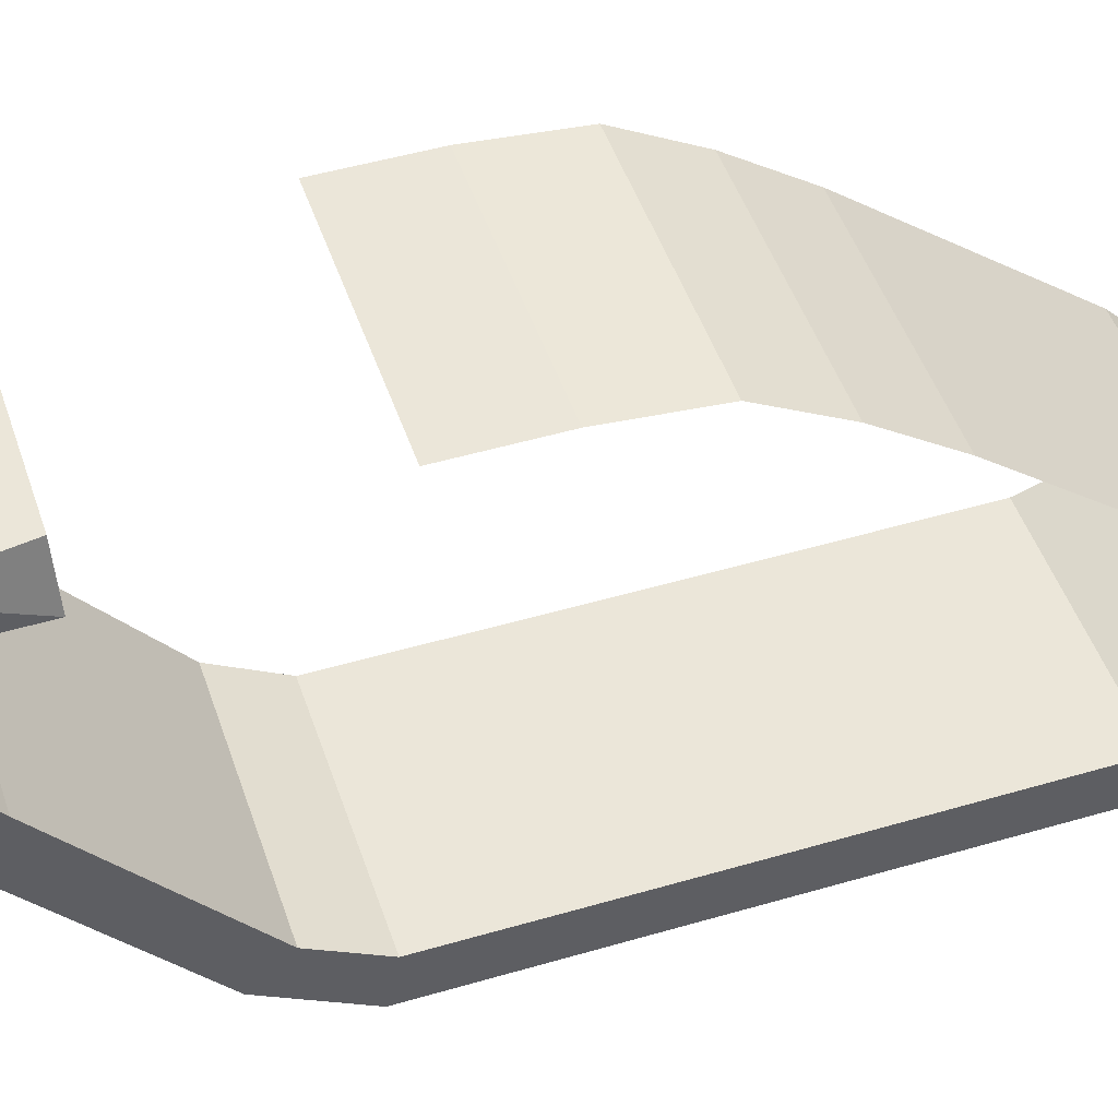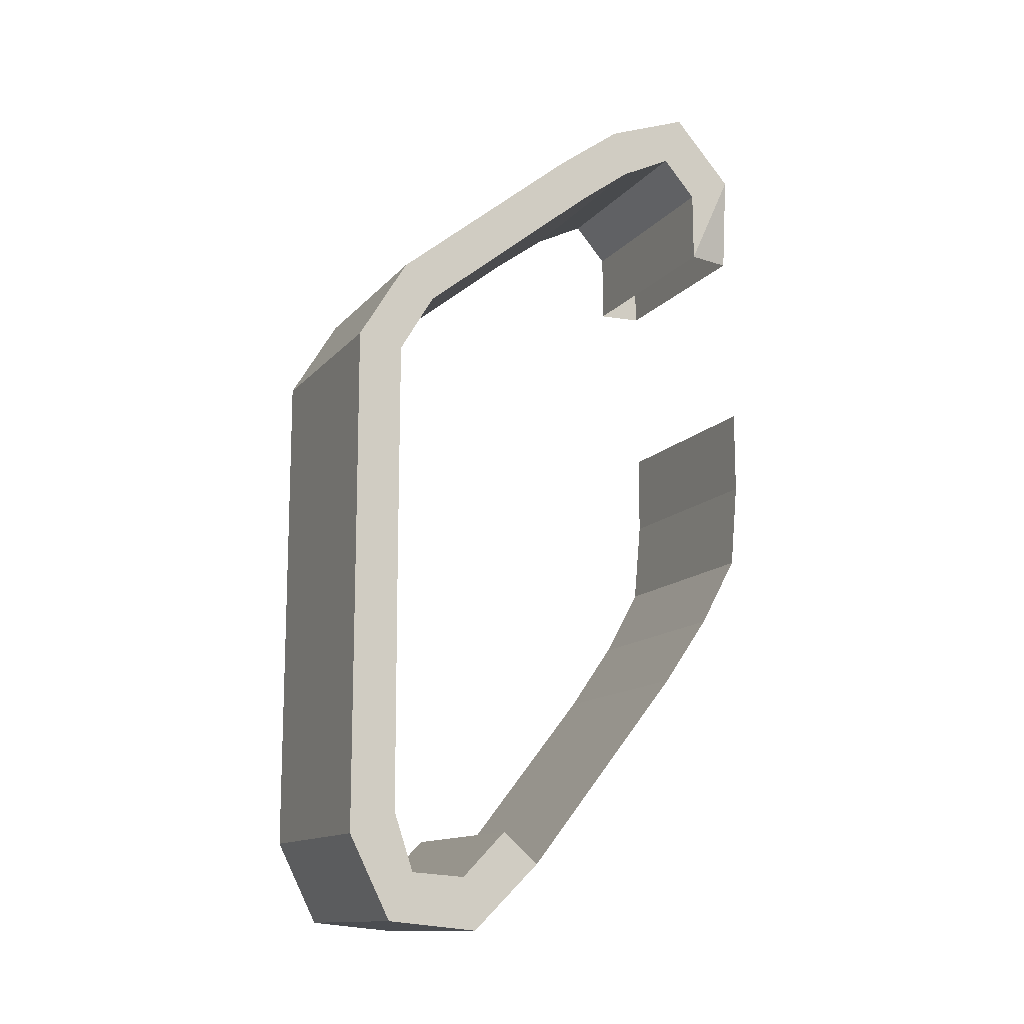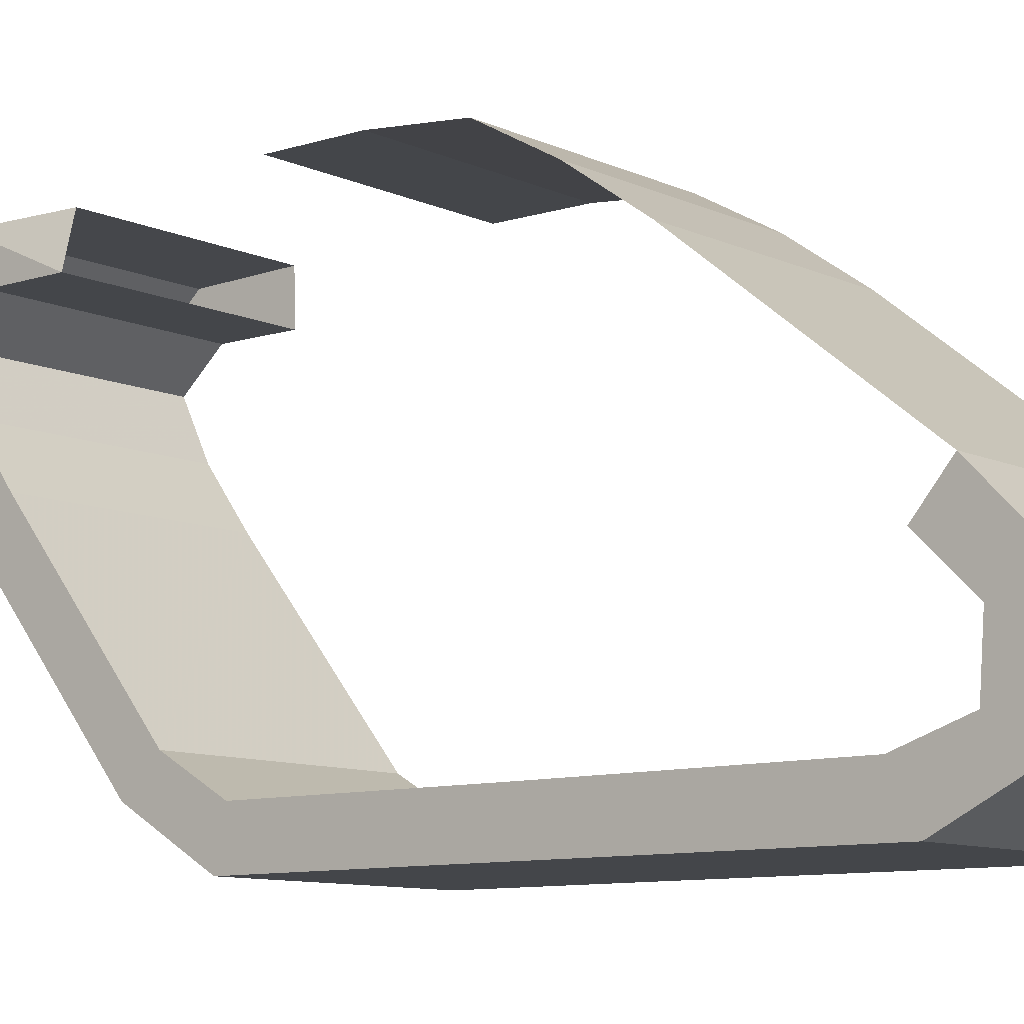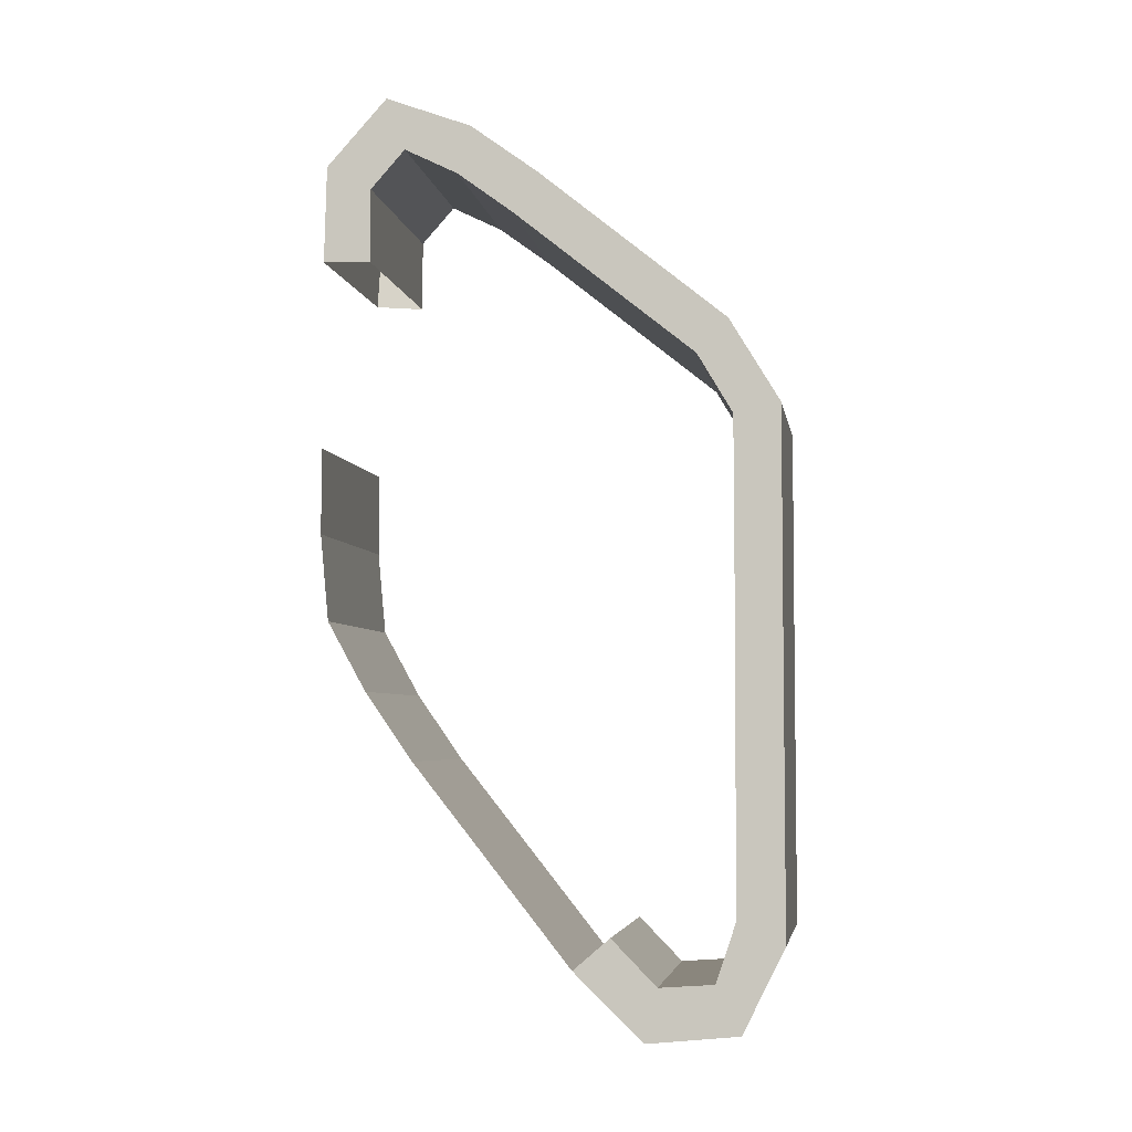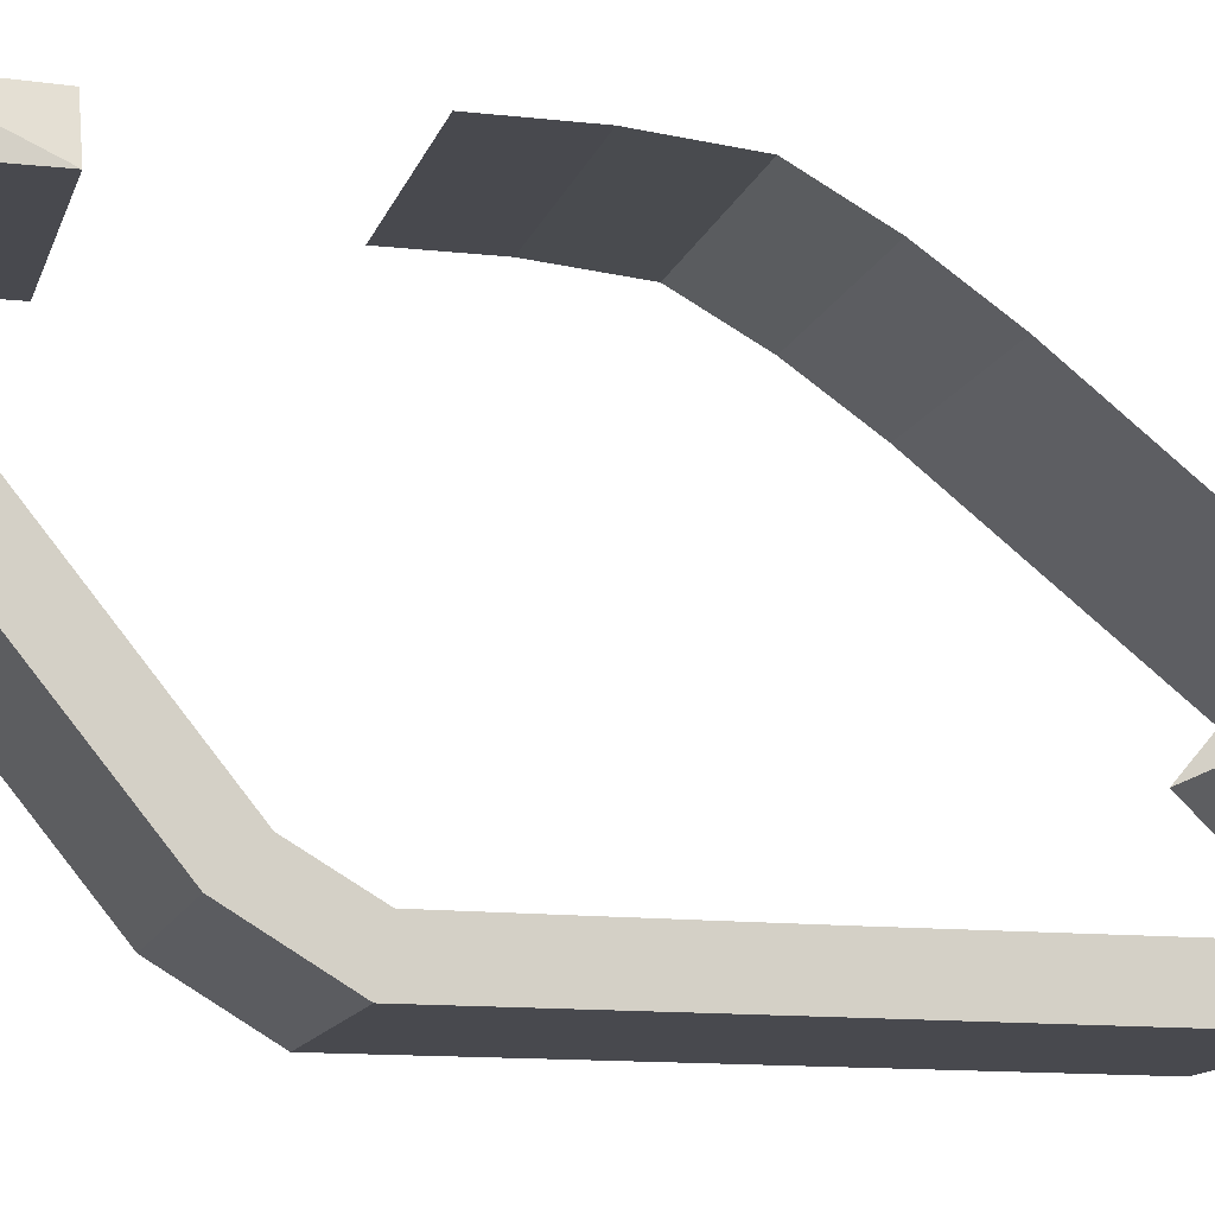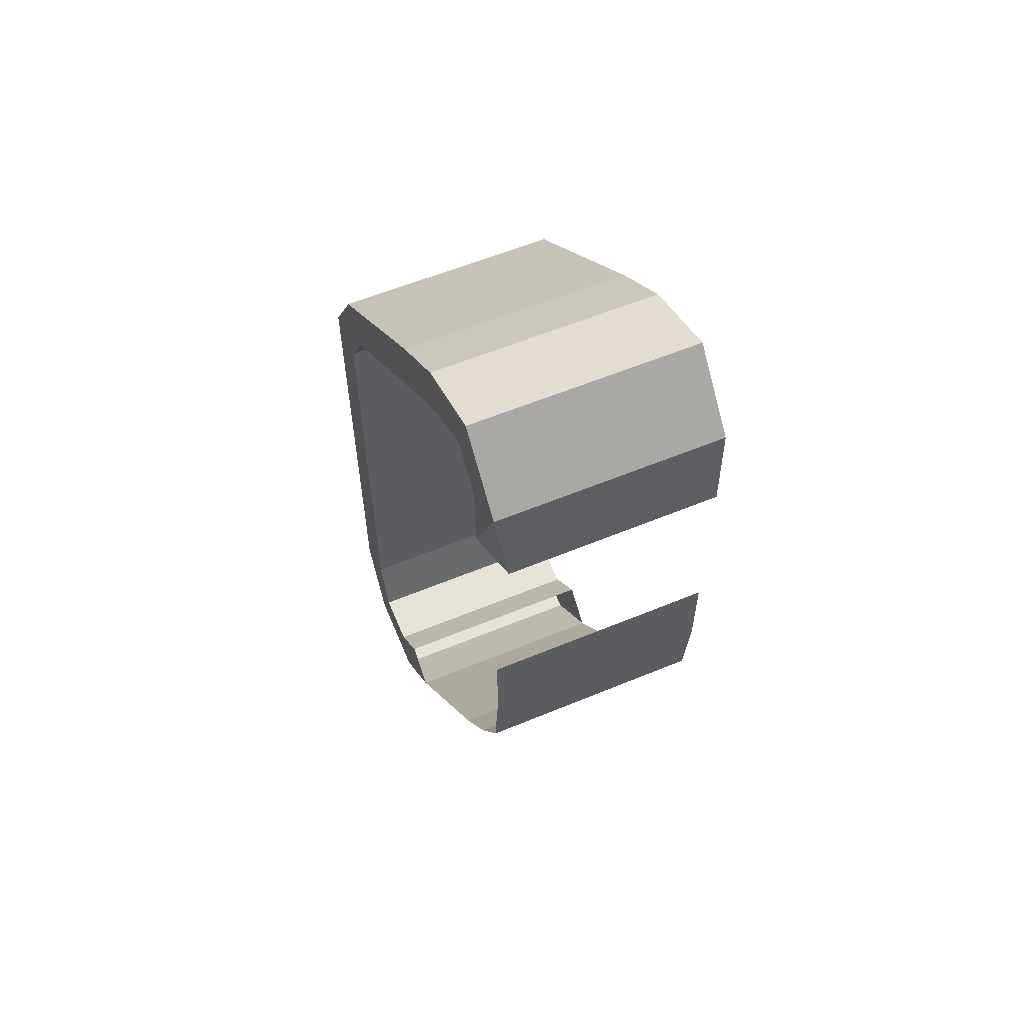
<metadata>
{"format":"obj","ext":"obj","renderer":"f3d","projection":"perspective","resolution":1024,"background":"white","views":[{"elev":48.0,"azim":71.7,"up":"+Y"},{"elev":-13.3,"azim":65.2,"up":"+Z"},{"elev":-9.5,"azim":129.7,"up":"+Y"},{"elev":-4.8,"azim":-80.8,"up":"+Z"},{"elev":-12.7,"azim":75.3,"up":"+Y"},{"elev":58.7,"azim":156.9,"up":"+Z"}]}
</metadata>
<code>
v 0.98 -1.771 -0.281
v 0.98 -2.058 -0.281
v 0.98 -1.77 0.675
v 0.98 -2.059 0.736
v 0.98 -1.794 -3.024
v 0.98 -1.642 -2.727
v 0.98 -1.216 -3.081
v 0.98 -1.297 -2.752
v -0.439 -2.059 0.736
v 0.98 -1.744 1.26
v -0.439 -1.744 1.26
v -0.439 -2.058 -0.281
v -0.439 -2.058 -0.78
v 0.98 -2.058 -0.78
v -0.439 -2.058 -2.498
v 0.98 -2.058 -2.498
v -0.439 -1.794 -3.024
v -0.439 -1.216 -3.081
v -0.439 -0.785 -2.663
v 0.98 -0.785 -2.663
v -0.439 0.202 -1.422
v 0.98 0.202 -1.422
v -0.439 0.741 -0.56
v -0.439 0.5 -0.995
v 0.98 0.741 -0.56
v 0.98 0.5 -0.995
v 0.98 0.792 -0.019
v -0.439 0.792 -0.019
v 0.98 0.792 0.519
v -0.439 0.792 0.519
v 0.98 0.776 2.306
v -0.439 0.776 2.306
v 0.898 0.792 1.696
v -0.439 0.792 1.696
v -0.439 0.395 2.728
v 0.98 0.395 2.728
v 0.98 -0.569 2.216
v -0.439 -0.569 2.216
v 0.98 -0.145 2.527
v -0.439 -0.145 2.527
v 0.98 0.492 2.151
v 0.98 0.493 1.687
v 0.98 0.275 2.395
v 0.98 -0.41 1.97
v 0.98 -0.062 2.228
v 0.98 -1.55 1.049
v 0.98 -1.766 -2.358
v -0.439 -1.55 1.049
v -0.439 -0.41 1.97
v -0.439 0.275 2.395
v -0.439 -0.062 2.228
v 0.98 -1.771 -0.779
v -0.439 -1.771 -0.779
v -0.439 -1.771 -0.281
v -0.439 -1.77 0.675
v -0.439 -1.766 -2.358
v -0.439 -1.642 -2.727
v 0.98 -1.016 -2.465
v -0.439 -1.016 -2.465
v -0.439 -1.297 -2.752
v -0.439 0.492 2.151
v -0.439 0.493 1.687
o DUMMY
f 3 2 1
f 4 2 3
f 4 4 3
f 5 4 4
f 5 5 4
f 6 5 5
f 7 6 5
f 8 6 7
f 8 8 7
f 4 8 8
f 4 4 8
f 9 4 4
f 10 9 4
f 11 9 10
f 11 11 10
f 9 11 11
f 9 9 11
f 4 9 9
f 12 4 9
f 2 4 12
f 2 2 12
f 13 2 2
f 13 13 2
f 14 13 13
f 15 14 13
f 16 14 15
f 16 16 15
f 5 16 16
f 5 5 16
f 17 5 5
f 16 17 5
f 15 17 16
f 15 15 16
f 18 15 15
f 18 18 15
f 17 18 18
f 7 17 18
f 5 17 7
f 5 5 7
f 19 5 5
f 19 19 5
f 20 19 19
f 21 20 19
f 22 20 21
f 22 22 21
f 23 22 22
f 23 23 22
f 24 23 23
f 25 24 23
f 26 24 25
f 26 26 25
f 27 26 26
f 27 27 26
f 28 27 27
f 25 28 27
f 23 28 25
f 23 23 25
f 29 23 23
f 29 29 23
f 30 29 29
f 27 30 29
f 28 30 27
f 28 28 27
f 31 28 28
f 31 31 28
f 32 31 31
f 33 32 31
f 34 32 33
f 34 34 33
f 35 34 34
f 35 35 34
f 32 35 35
f 36 32 35
f 31 32 36
f 31 31 36
f 37 31 31
f 37 37 31
f 38 37 37
f 39 38 37
f 40 38 39
f 40 40 39
f 41 40 40
f 41 41 40
f 31 41 41
f 42 31 41
f 33 31 42
f 33 33 42
f 31 33 33
f 31 31 33
f 41 31 31
f 36 41 31
f 43 41 36
f 43 43 36
f 44 43 43
f 44 44 43
f 37 44 44
f 45 37 44
f 39 37 45
f 39 39 45
f 46 39 39
f 46 46 39
f 3 46 46
f 10 3 46
f 4 3 10
f 4 4 10
f 47 4 4
f 47 47 4
f 6 47 47
f 16 6 47
f 5 6 16
f 5 5 16
f 48 5 5
f 48 48 5
f 46 48 48
f 49 46 48
f 44 46 49
f 44 44 49
f 43 44 44
f 43 43 44
f 50 43 43
f 45 50 43
f 51 50 45
f 51 51 45
f 44 51 51
f 44 44 51
f 45 44 44
f 49 45 44
f 51 45 49
f 51 51 49
f 52 51 51
f 52 52 51
f 14 52 52
f 1 14 52
f 2 14 1
f 2 2 1
f 52 2 2
f 52 52 2
f 1 52 52
f 53 1 52
f 54 1 53
f 54 54 53
f 10 54 54
f 10 10 54
f 37 10 10
f 46 37 10
f 44 37 46
f 44 44 46
f 10 44 44
f 10 10 44
f 11 10 10
f 37 11 10
f 38 11 37
f 38 38 37
f 48 38 38
f 48 48 38
f 55 48 48
f 46 55 48
f 3 55 46
f 3 3 46
f 1 3 3
f 1 1 3
f 3 1 1
f 54 3 1
f 55 3 54
f 55 55 54
f 56 55 55
f 56 56 55
f 57 56 56
f 47 57 56
f 6 57 47
f 6 6 47
f 52 6 6
f 52 52 6
f 53 52 52
f 47 53 52
f 56 53 47
f 56 56 47
f 13 56 56
f 13 13 56
f 12 13 13
f 14 12 13
f 2 12 14
f 2 2 14
f 26 2 2
f 26 26 2
f 24 26 26
f 22 24 26
f 21 24 22
f 21 21 22
f 58 21 21
f 58 58 21
f 20 58 58
f 8 20 58
f 7 20 8
f 7 7 8
f 20 7 7
f 20 20 7
f 19 20 20
f 7 19 20
f 18 19 7
f 18 18 7
f 47 18 18
f 47 47 18
f 16 47 47
f 52 16 47
f 14 16 52
f 14 14 52
f 39 14 14
f 39 39 14
f 40 39 39
f 36 40 39
f 35 40 36
f 35 35 36
f 39 35 35
f 39 39 35
f 36 39 39
f 45 36 39
f 43 36 45
f 43 43 45
f 59 43 43
f 59 59 43
f 58 59 59
f 60 58 59
f 8 58 60
f 8 8 60
f 60 8 8
f 60 60 8
f 8 60 60
f 57 8 60
f 6 8 57
f 6 6 57
f 41 6 6
f 41 41 6
f 61 41 41
f 43 61 41
f 50 61 43
f 50 50 43
f 42 50 50
f 42 42 50
f 62 42 42
f 41 62 42
f 61 62 41
f 61 61 41
f 54 61 61
f 54 54 61
f 55 54 54
f 12 55 54
f 9 55 12
f 9 9 12
f 17 9 9
f 17 17 9
f 18 17 17
f 57 18 17
f 60 18 57
f 60 60 57
f 61 60 60
f 61 61 60
f 62 61 61
f 32 62 61
f 34 62 32
f 34 34 32
f 32 34 34
f 32 32 34
f 35 32 32
f 61 35 32
f 50 35 61
f 50 50 61
f 49 50 50
f 49 49 50
f 51 49 49
f 38 51 49
f 40 51 38
f 40 40 38
f 48 40 40
f 48 48 40
f 11 48 48
f 55 11 48
f 9 11 55
f 9 9 55
f 56 9 9
f 56 56 9
f 15 56 56
f 57 15 56
f 17 15 57
f 17 17 57
f 53 17 17
f 53 53 17
f 54 53 53
f 13 54 53
f 12 54 13
f 12 12 13
f 38 12 12
f 38 38 12
f 11 38 38
f 49 11 38
f 48 11 49
f 48 48 49
f 59 48 48
f 59 59 48
f 60 59 59
f 19 60 59
f 18 60 19
f 18 18 19
f 56 18 18
f 56 56 18
f 53 56 56
f 15 53 56
f 13 53 15
f 13 13 15
f 40 13 13
f 40 40 13
f 51 40 40
f 35 51 40
f 50 51 35

</code>
